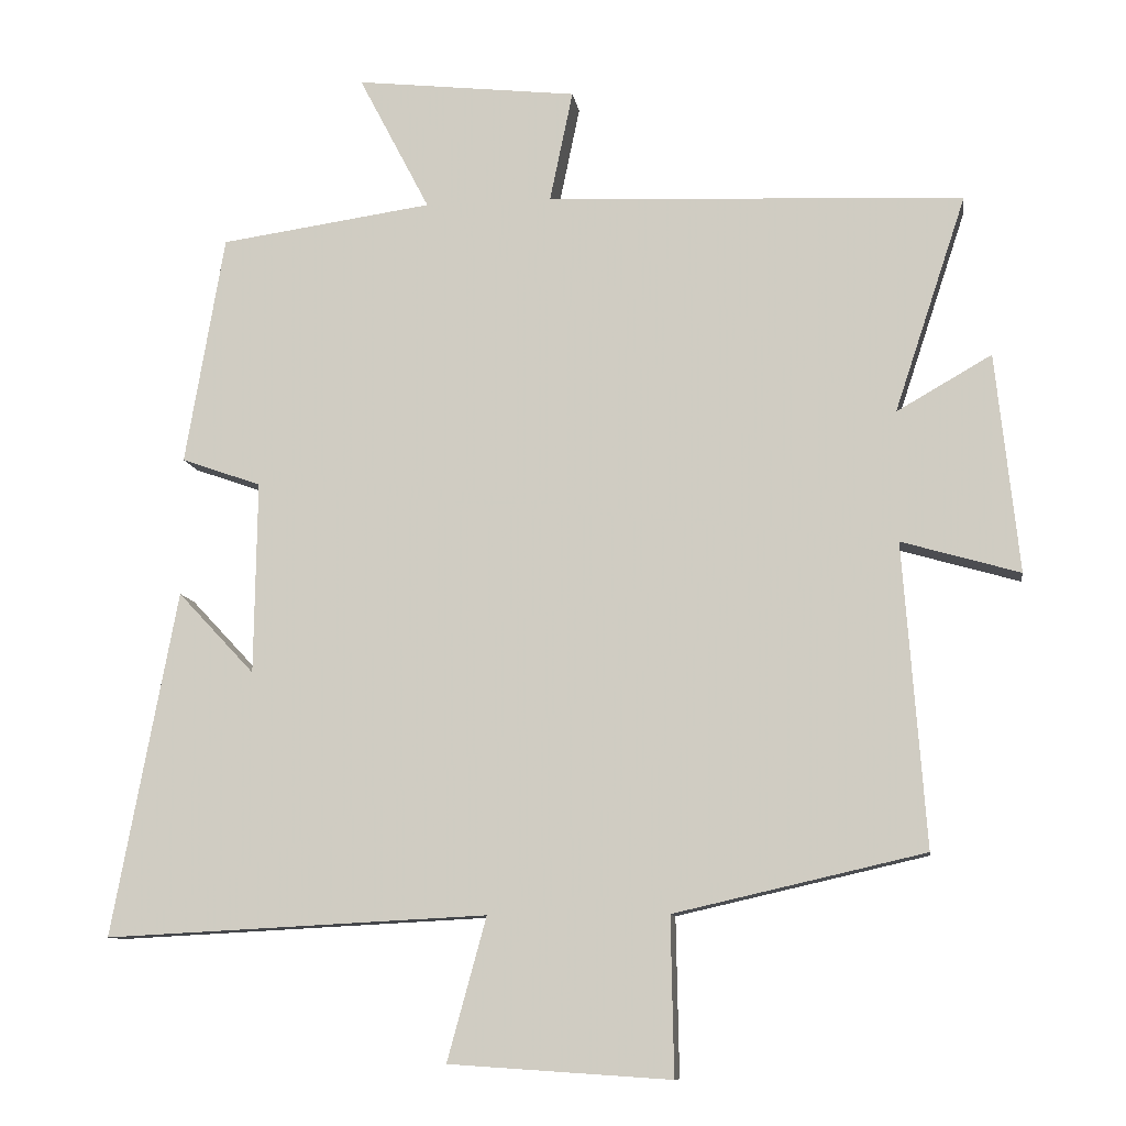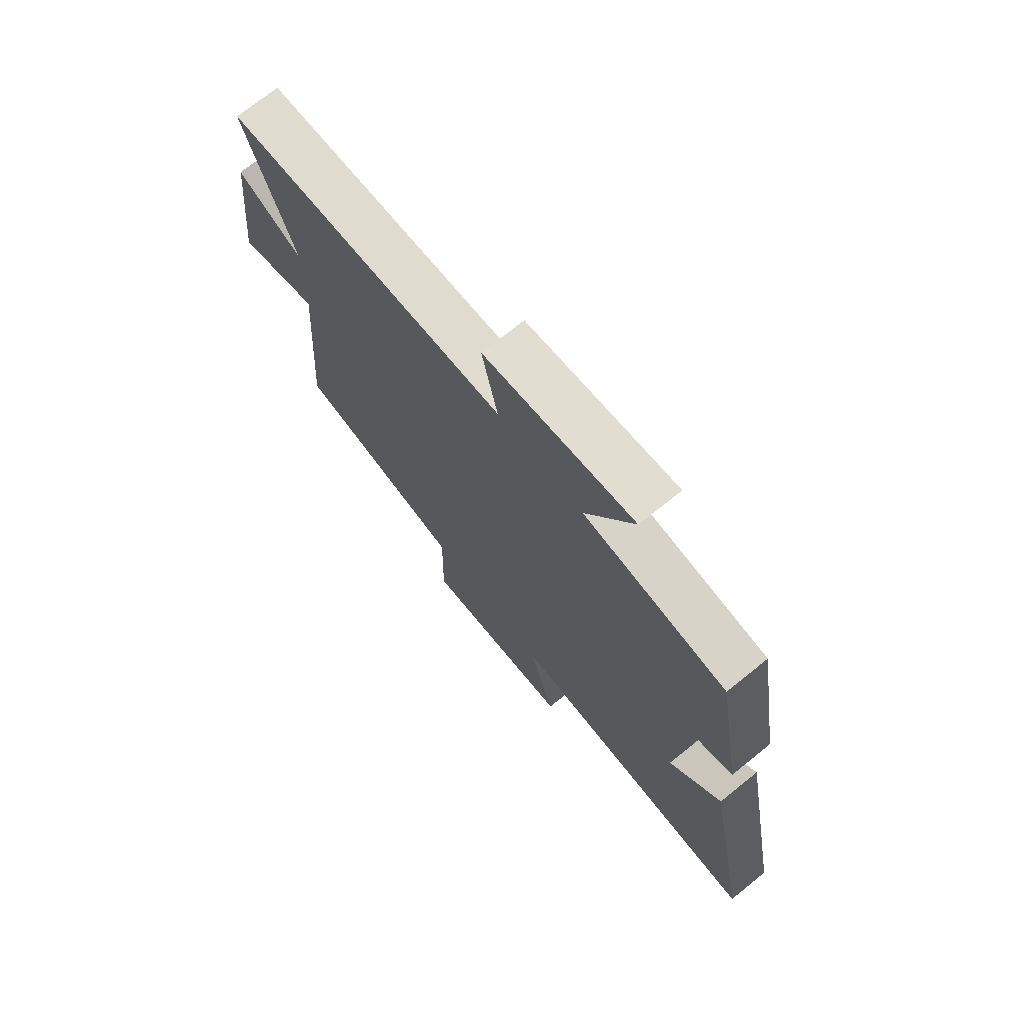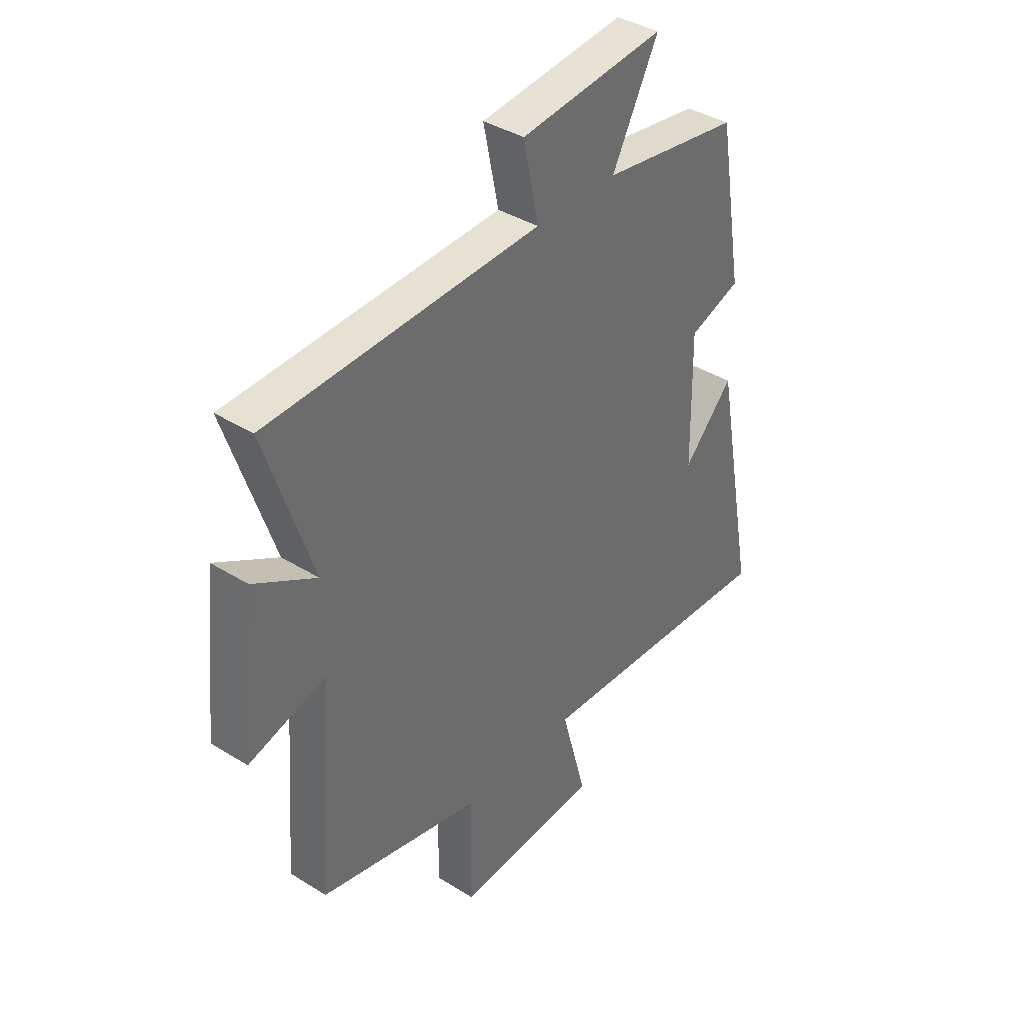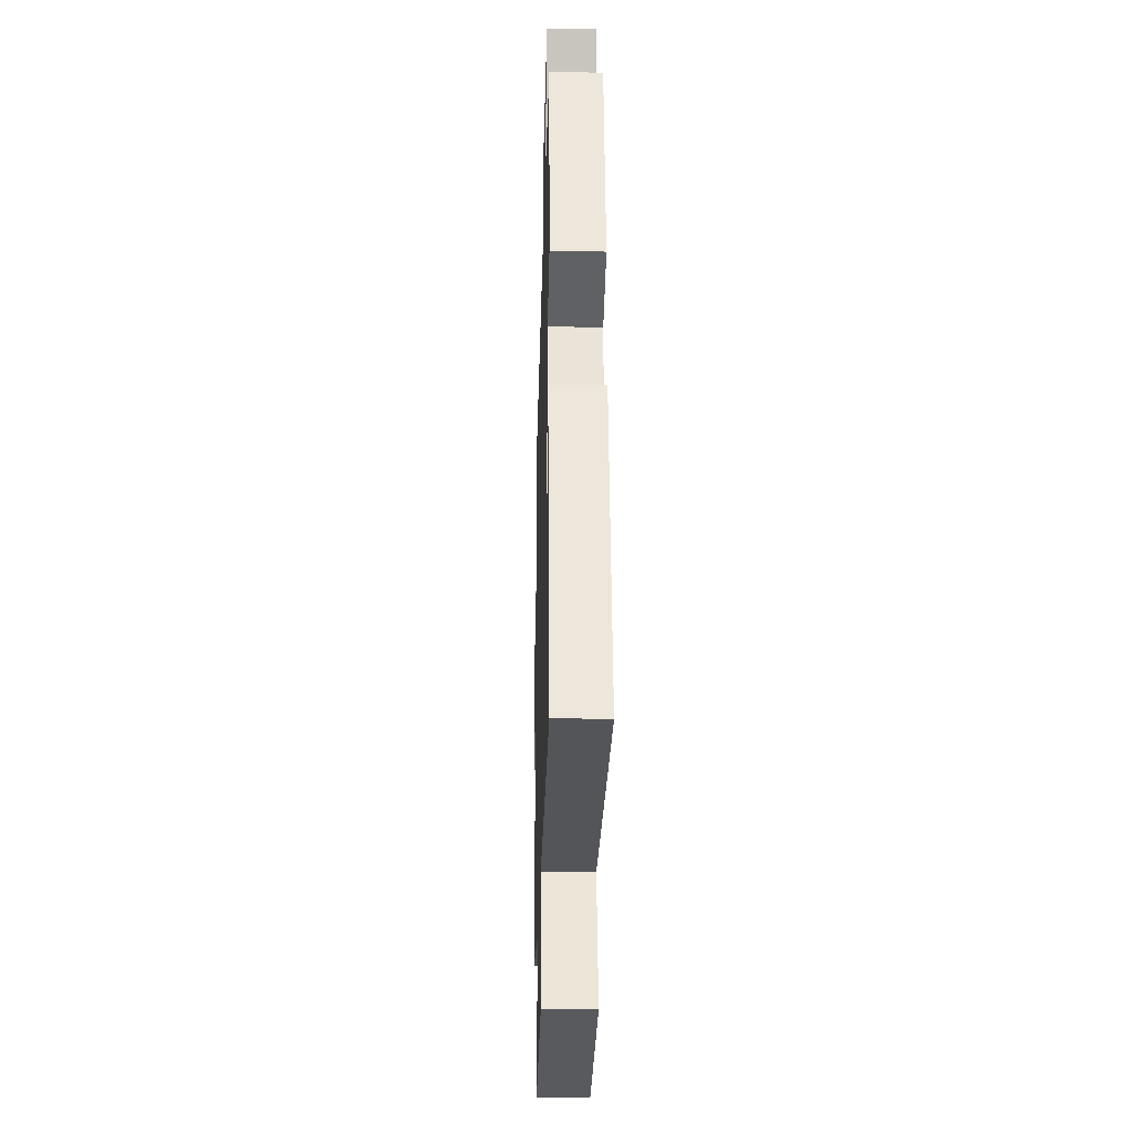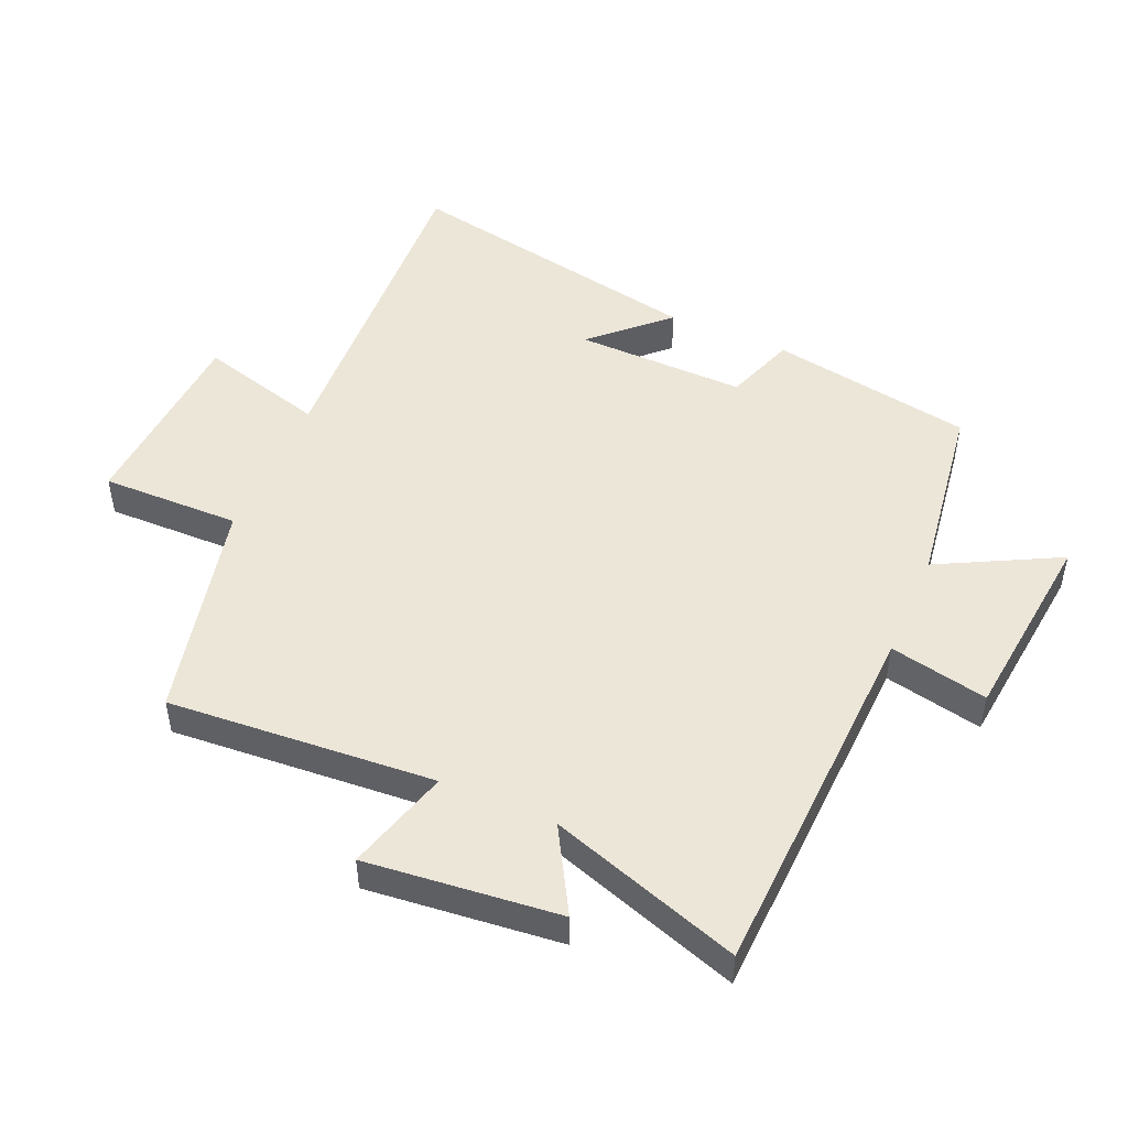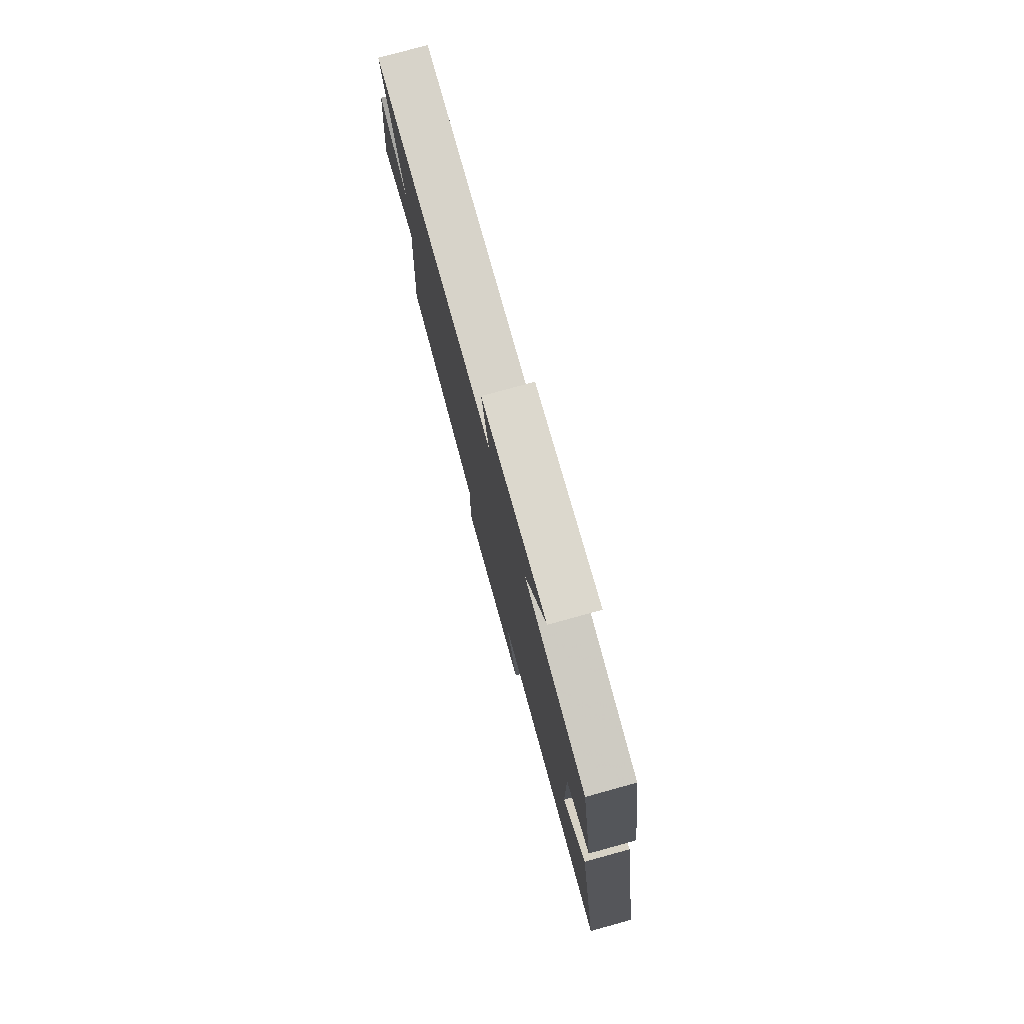
<metadata>
{"format":"obj","ext":"obj","renderer":"f3d","projection":"perspective","resolution":1024,"background":"white","views":[{"elev":-10.1,"azim":-171.8,"up":"+Z"},{"elev":71.9,"azim":51.1,"up":"+Z"},{"elev":38.3,"azim":-51.7,"up":"+Z"},{"elev":-27.6,"azim":88.5,"up":"+Z"},{"elev":49.2,"azim":-66.5,"up":"+Y"},{"elev":78.2,"azim":74.6,"up":"+Z"}]}
</metadata>
<code>
v -0.531 0.07 -0.421
v -0.5 0.07 -0.003
v -0.663 0.07 -0.05
v -0.631 0.07 0.252
v -0.5 0.07 0.177
v -0.599 0.07 0.476
v -0.023 0.07 0.5
v -0.055 0.07 0.654
v 0.251 0.07 0.688
v 0.153 0.07 0.5
v 0.446 0.07 0.458
v 0.5 0.07 0.141
v 0.39 0.07 0.102
v 0.394 0.07 -0.164
v 0.5 0.07 -0.051
v 0.59 0.07 -0.527
v 0.062 0.07 -0.5
v 0.116 0.07 -0.697
v -0.19 0.07 -0.717
v -0.186 0.07 -0.5
v -0.531 0 -0.421
v -0.5 0 -0.003
v -0.663 0 -0.05
v -0.631 0 0.252
v -0.5 0 0.177
v -0.599 0 0.476
v -0.023 0 0.5
v -0.055 0 0.654
v 0.251 0 0.688
v 0.153 0 0.5
v 0.446 0 0.458
v 0.5 0 0.141
v 0.39 0 0.102
v 0.394 0 -0.164
v 0.5 0 -0.051
v 0.59 0 -0.527
v 0.062 0 -0.5
v 0.116 0 -0.697
v -0.19 0 -0.717
v -0.186 0 -0.5
f 17 18 19 20
f 17 20 1 2
f 16 17 2
f 14 15 16
f 14 16 2
f 13 14 2
f 12 13 2
f 11 12 2
f 10 11 2
f 7 8 9 10
f 5 6 7 10
f 5 10 2 3
f 3 4 5
f 40 39 38 37
f 22 21 40 37
f 22 37 36
f 36 35 34
f 22 36 34
f 22 34 33
f 22 33 32
f 22 32 31
f 22 31 30
f 30 29 28 27
f 30 27 26 25
f 23 22 30 25
f 25 24 23
f 1 21 22 2
f 2 22 23 3
f 3 23 24 4
f 4 24 25 5
f 5 25 26 6
f 6 26 27 7
f 7 27 28 8
f 8 28 29 9
f 9 29 30 10
f 10 30 31 11
f 11 31 32 12
f 12 32 33 13
f 13 33 34 14
f 14 34 35 15
f 15 35 36 16
f 16 36 37 17
f 17 37 38 18
f 18 38 39 19
f 19 39 40 20
f 20 40 21 1

</code>
